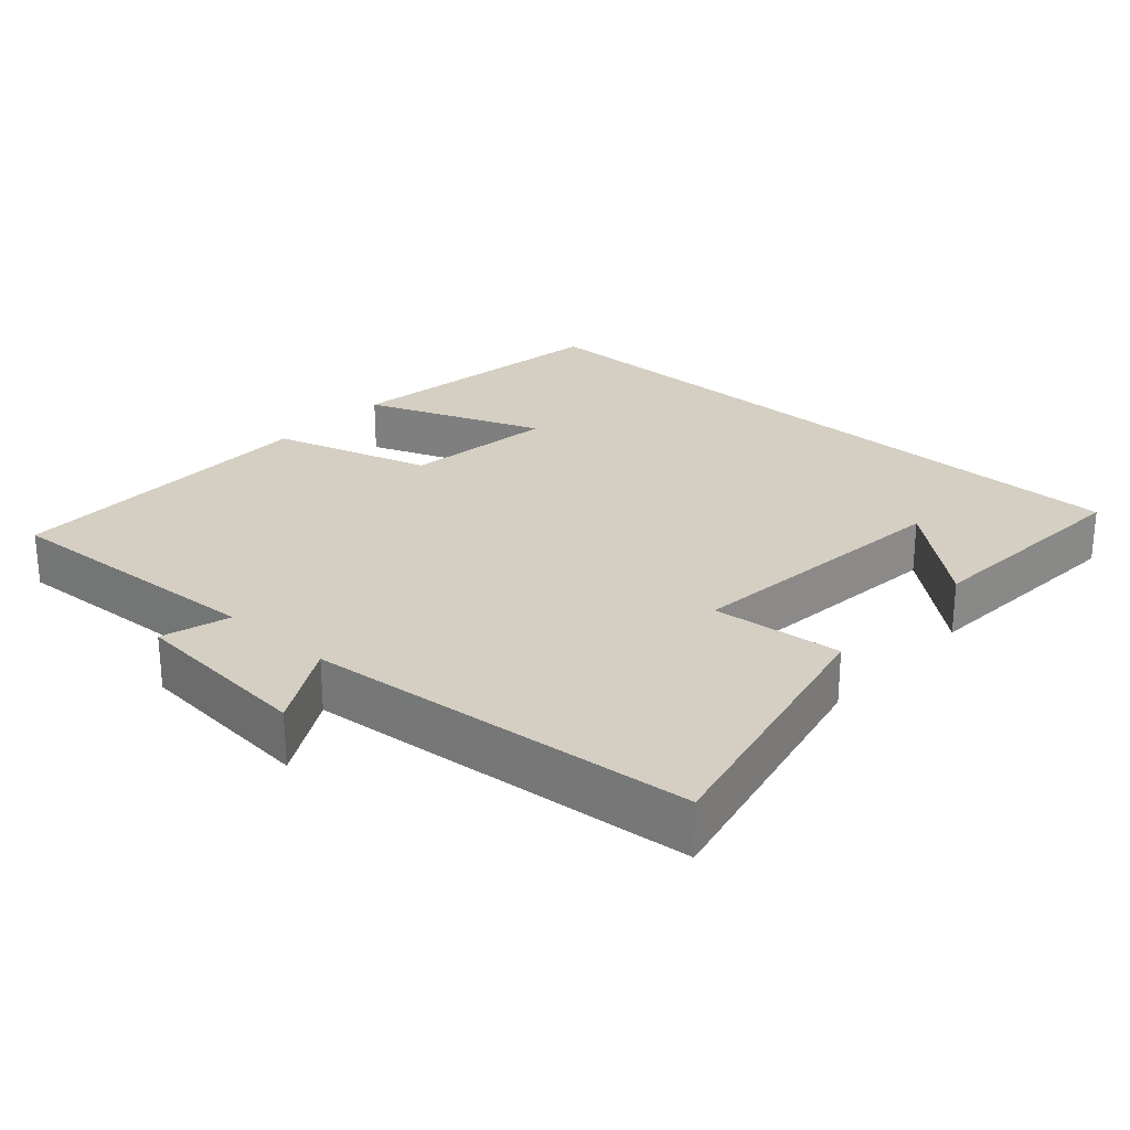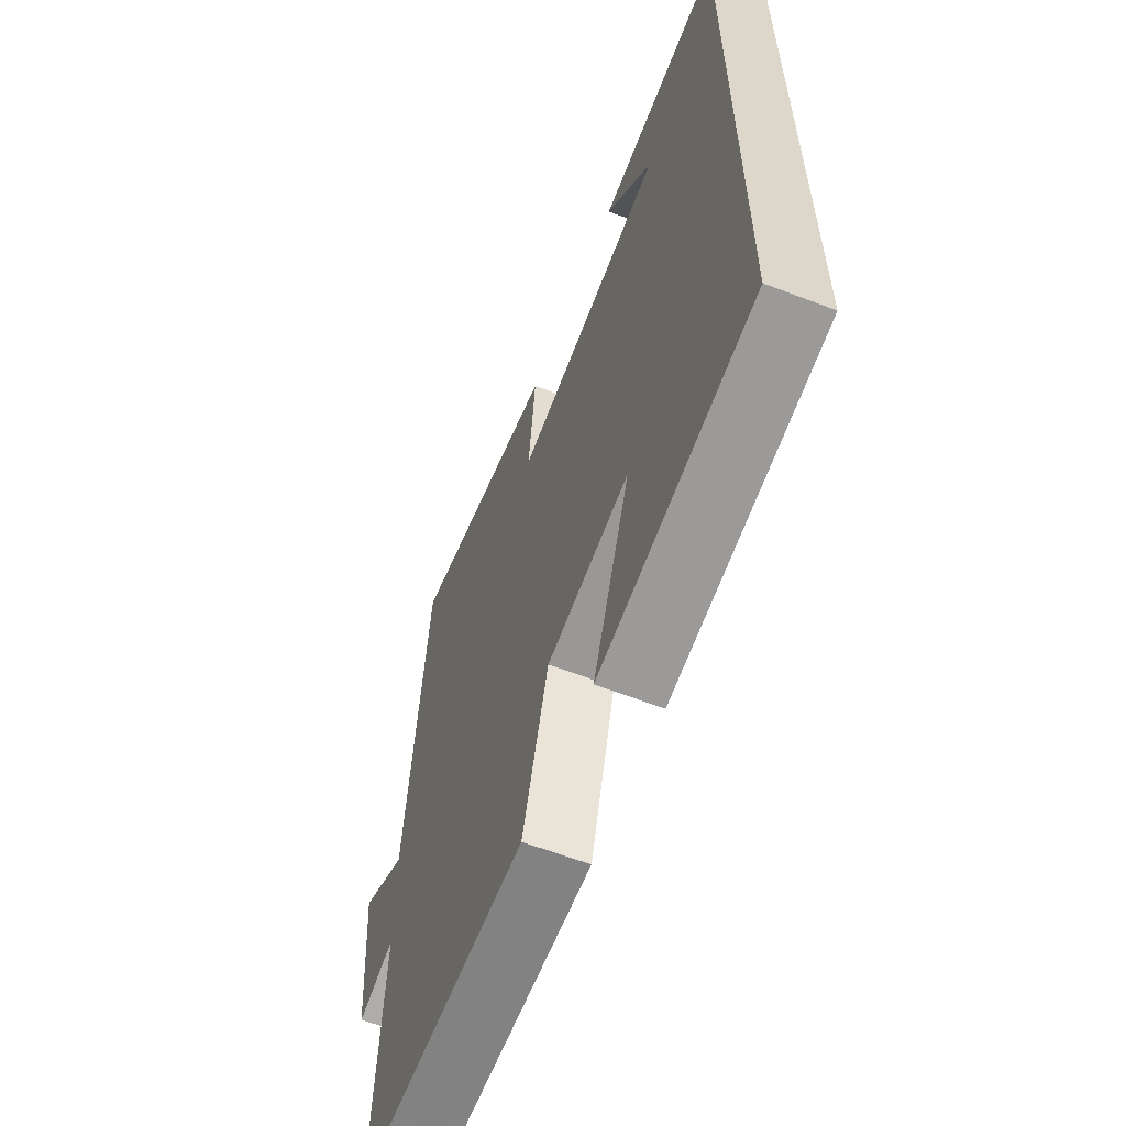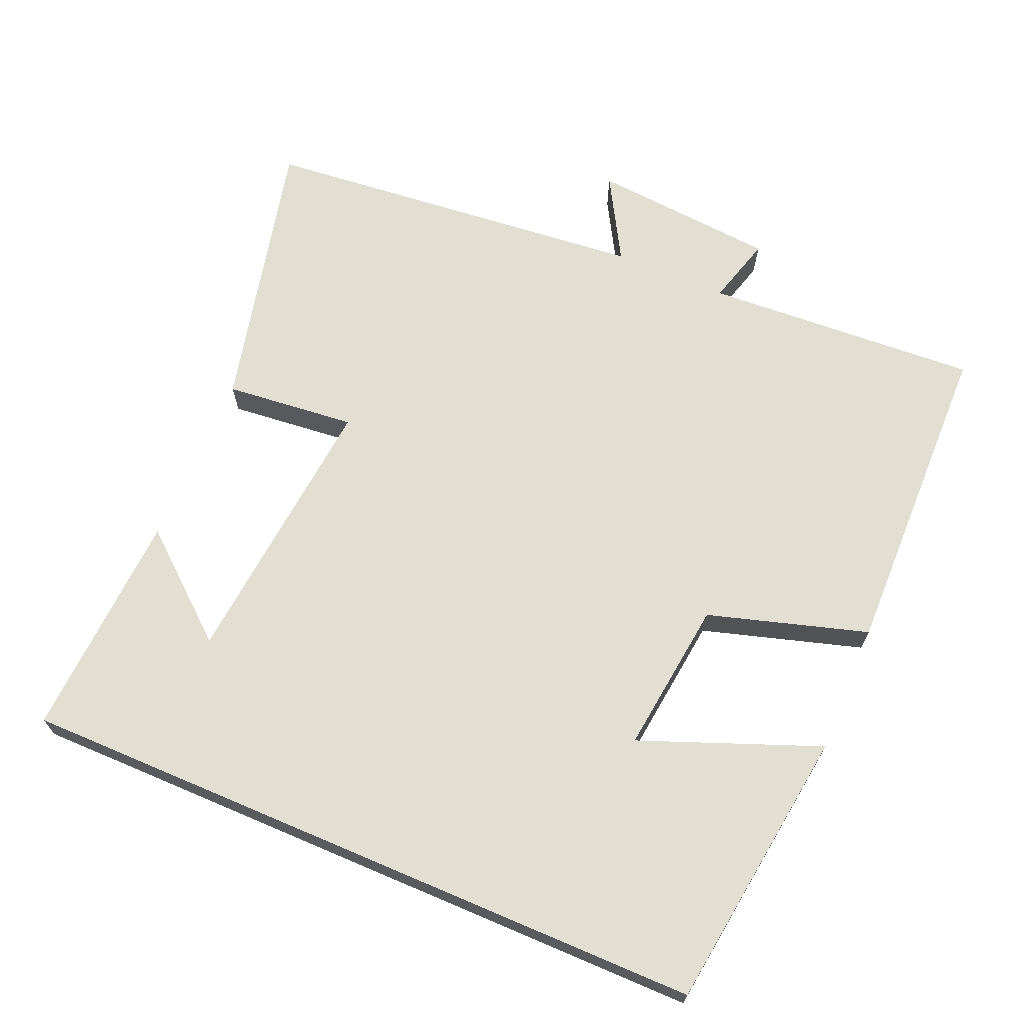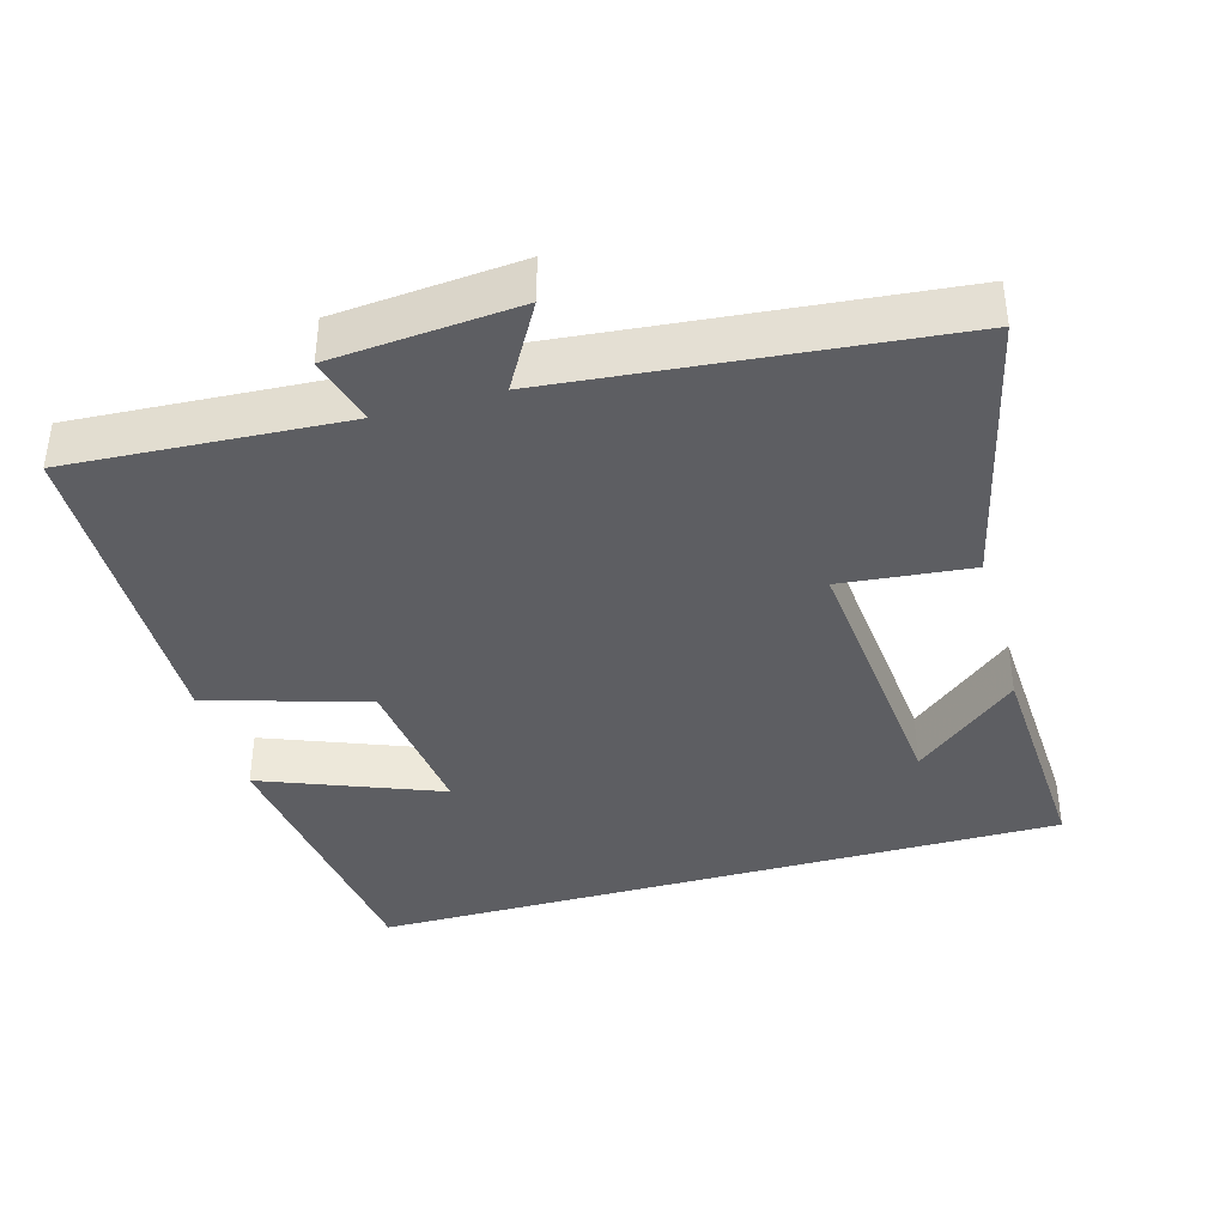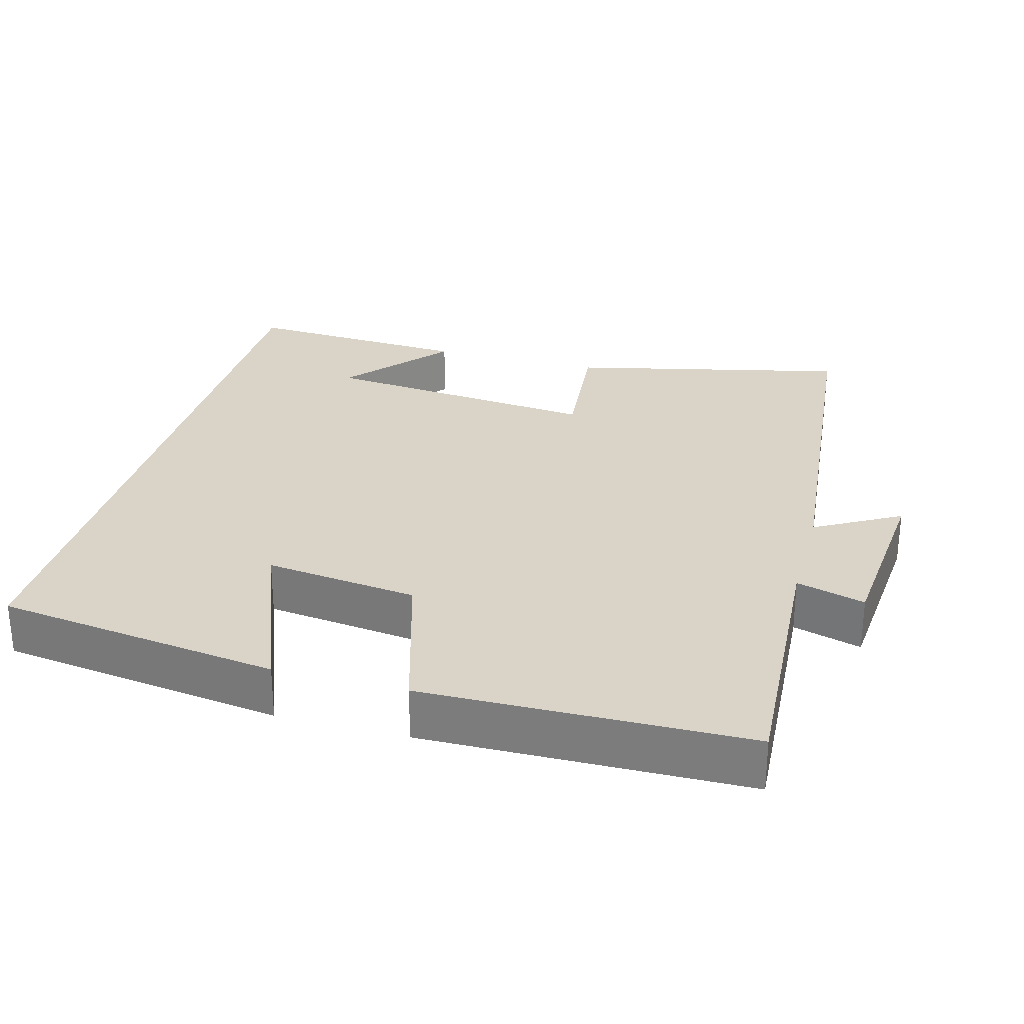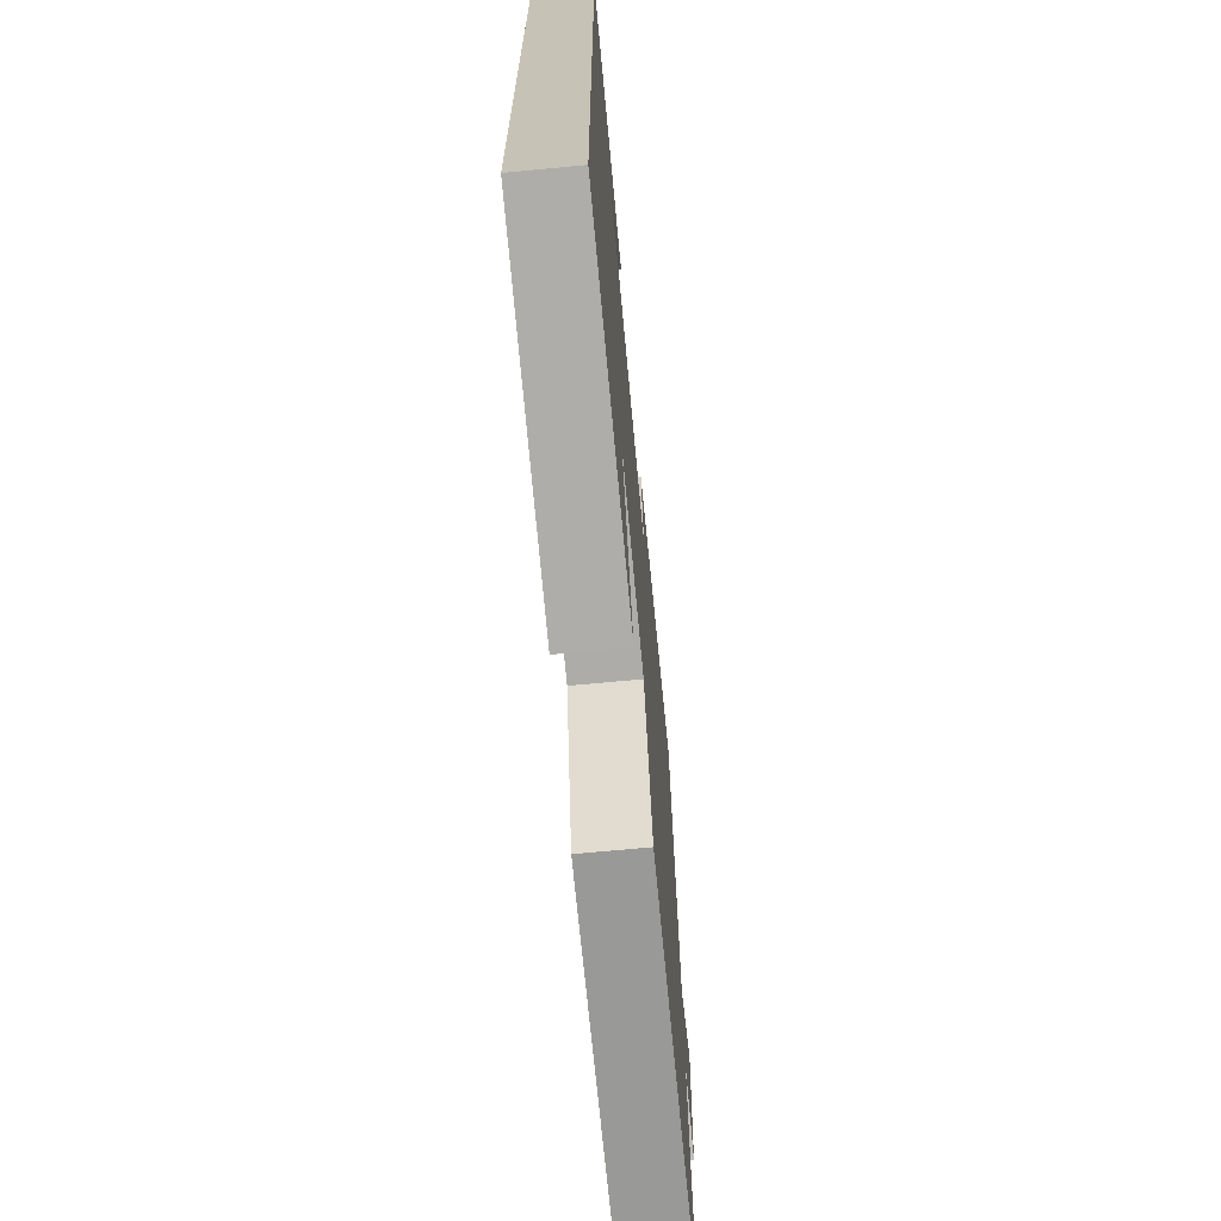
<metadata>
{"format":"obj","ext":"obj","renderer":"f3d","projection":"perspective","resolution":1024,"background":"white","views":[{"elev":25.8,"azim":-47.6,"up":"+Y"},{"elev":-61.9,"azim":68.7,"up":"+Z"},{"elev":68.0,"azim":113.1,"up":"+Y"},{"elev":-39.2,"azim":-74.3,"up":"+Y"},{"elev":28.4,"azim":-164.7,"up":"+Y"},{"elev":-69.8,"azim":95.4,"up":"+Z"}]}
</metadata>
<code>
v 0.5 0.07 -0.447
v 0.107 0.07 -0.5
v 0.203 0.07 -0.253
v -0.009 0.07 -0.279
v -0.075 0.07 -0.5
v -0.522 0.07 -0.492
v -0.5 0.07 -0.111
v -0.595 0.07 -0.138
v -0.617 0.07 0.118
v -0.5 0.07 0.051
v -0.448 0.07 0.589
v -0.064 0.07 0.5
v -0.082 0.07 0.319
v 0.304 0.07 0.357
v 0.184 0.07 0.5
v 0.5 0.07 0.518
v 0.5 0 -0.447
v 0.107 0 -0.5
v 0.203 0 -0.253
v -0.009 0 -0.279
v -0.075 0 -0.5
v -0.522 0 -0.492
v -0.5 0 -0.111
v -0.595 0 -0.138
v -0.617 0 0.118
v -0.5 0 0.051
v -0.448 0 0.589
v -0.064 0 0.5
v -0.082 0 0.319
v 0.304 0 0.357
v 0.184 0 0.5
v 0.5 0 0.518
f 14 15 16
f 14 16 1
f 13 14 1
f 10 11 12 13
f 7 8 9 10
f 7 10 13
f 6 7 13
f 5 6 13
f 4 5 13
f 3 4 13
f 1 2 3
f 1 3 13
f 32 31 30
f 17 32 30
f 17 30 29
f 29 28 27 26
f 26 25 24 23
f 29 26 23
f 29 23 22
f 29 22 21
f 29 21 20
f 29 20 19
f 19 18 17
f 29 19 17
f 1 17 18 2
f 2 18 19 3
f 3 19 20 4
f 4 20 21 5
f 5 21 22 6
f 6 22 23 7
f 7 23 24 8
f 8 24 25 9
f 9 25 26 10
f 10 26 27 11
f 11 27 28 12
f 12 28 29 13
f 13 29 30 14
f 14 30 31 15
f 15 31 32 16
f 16 32 17 1

</code>
